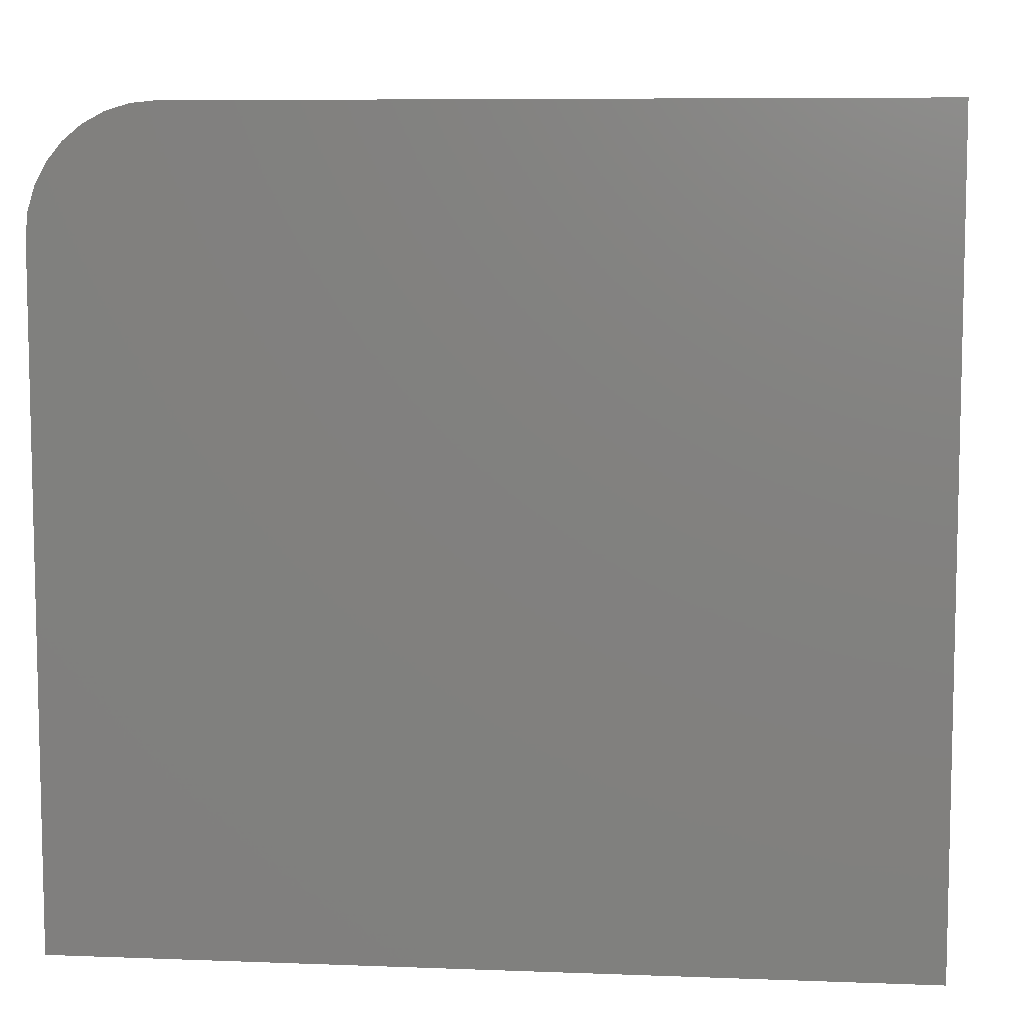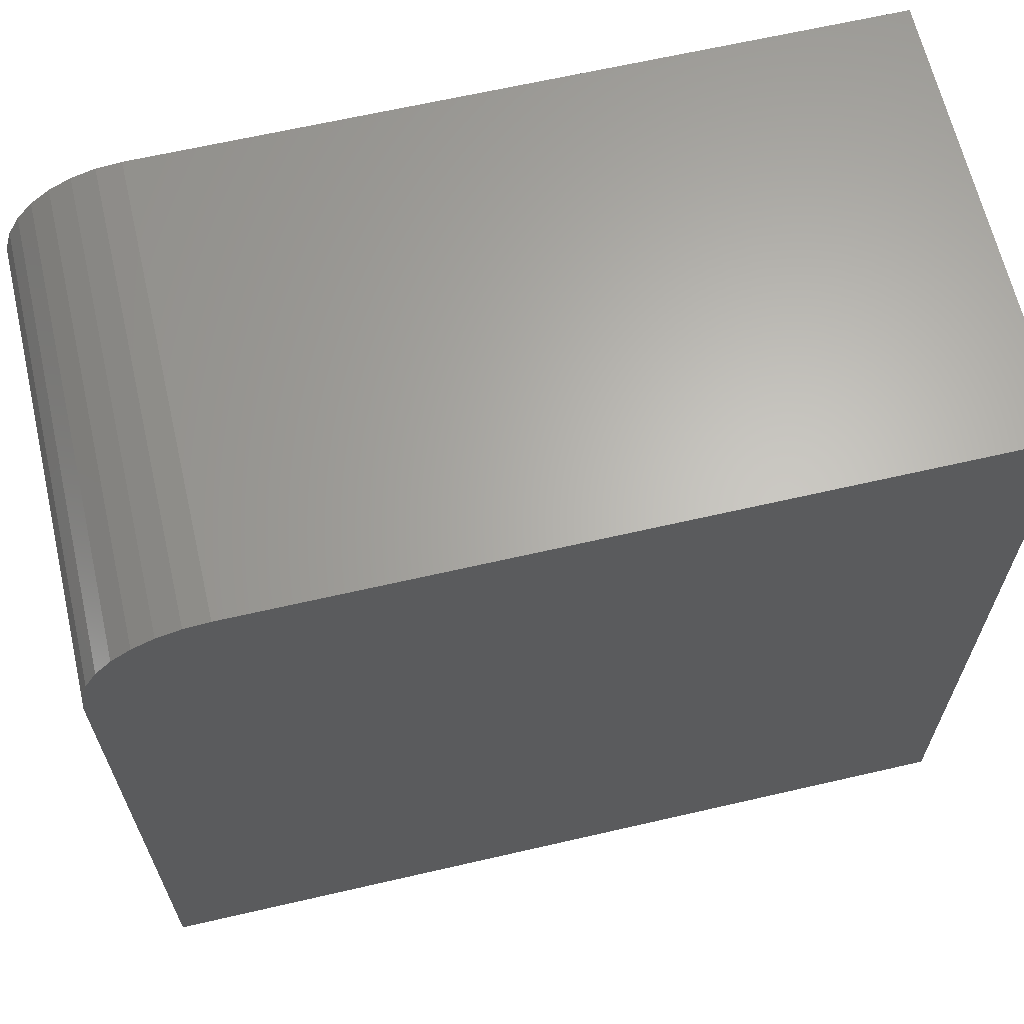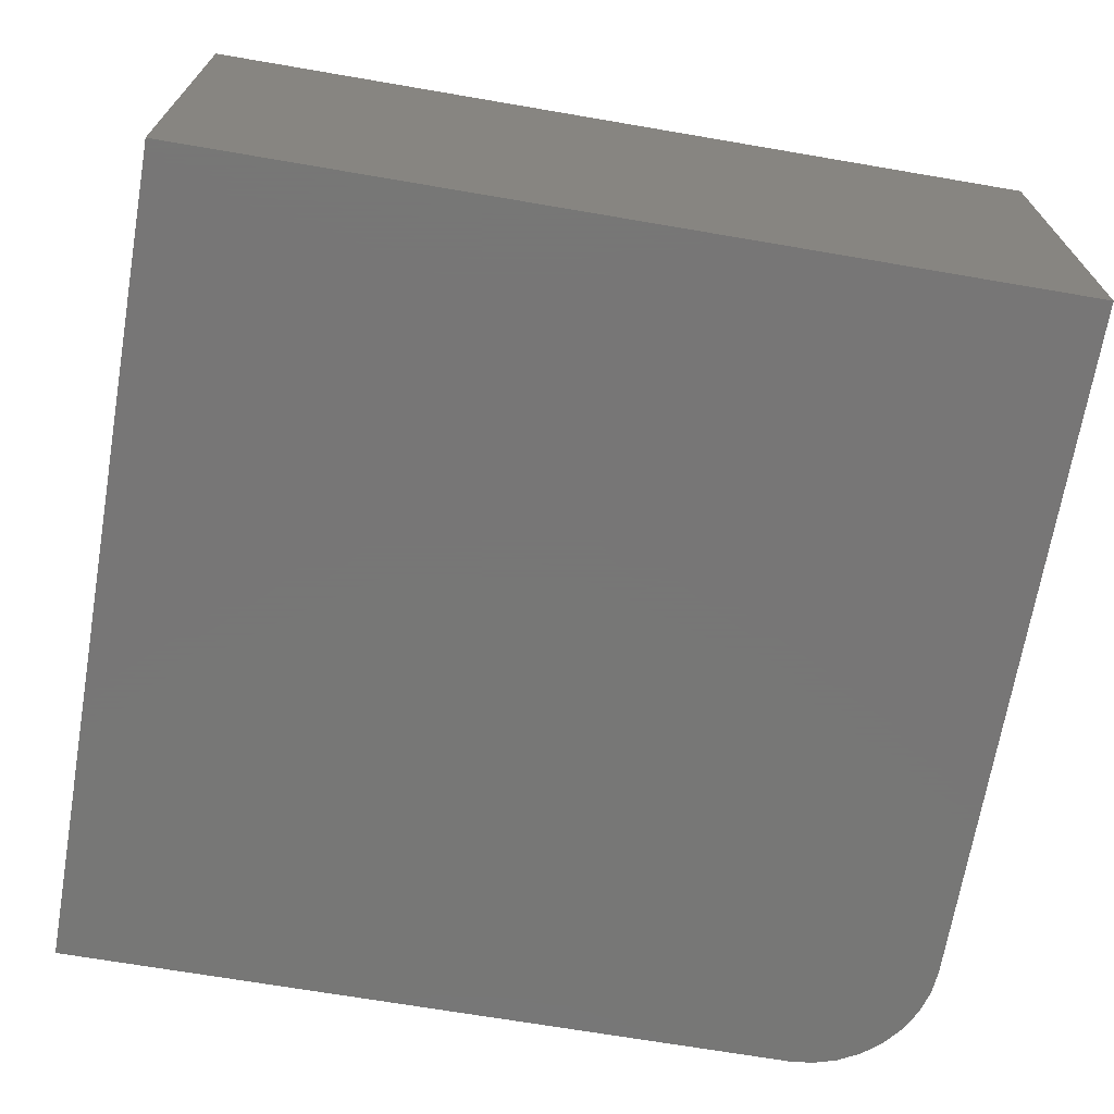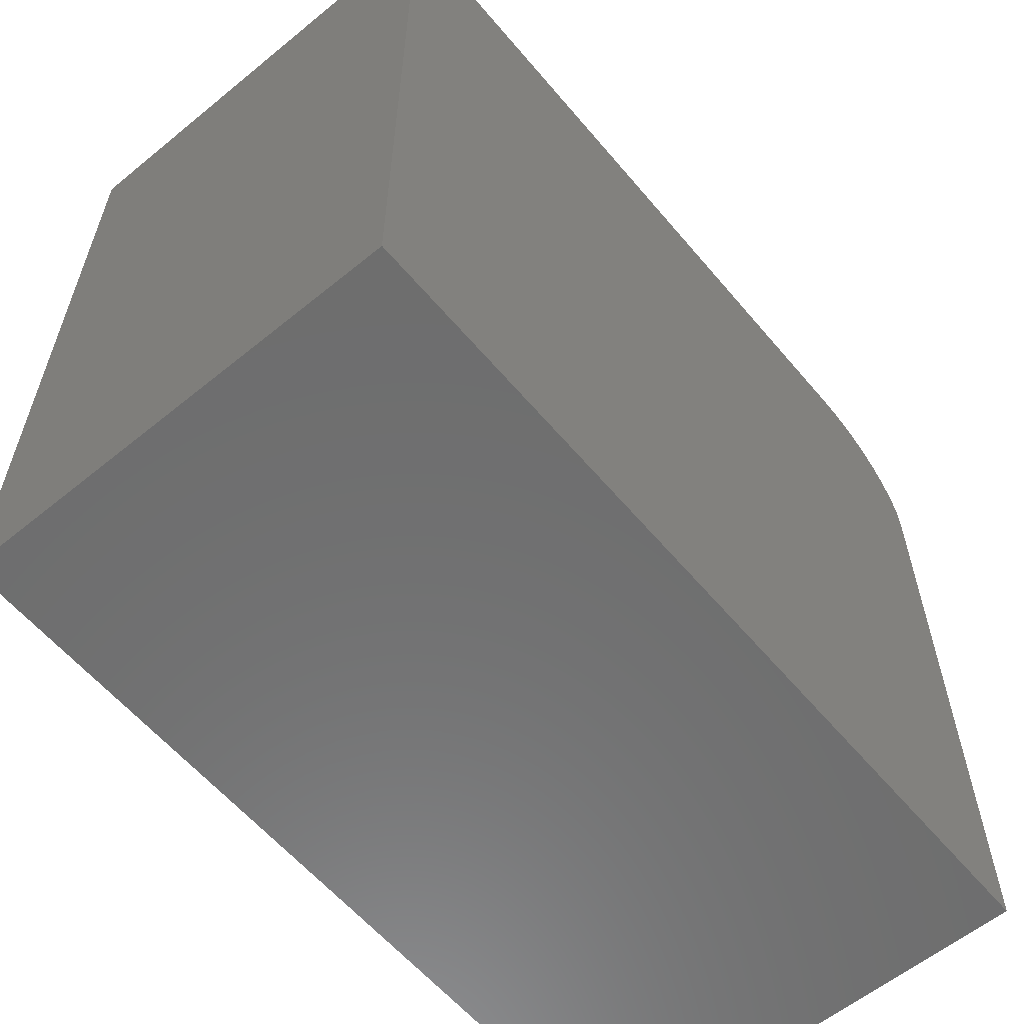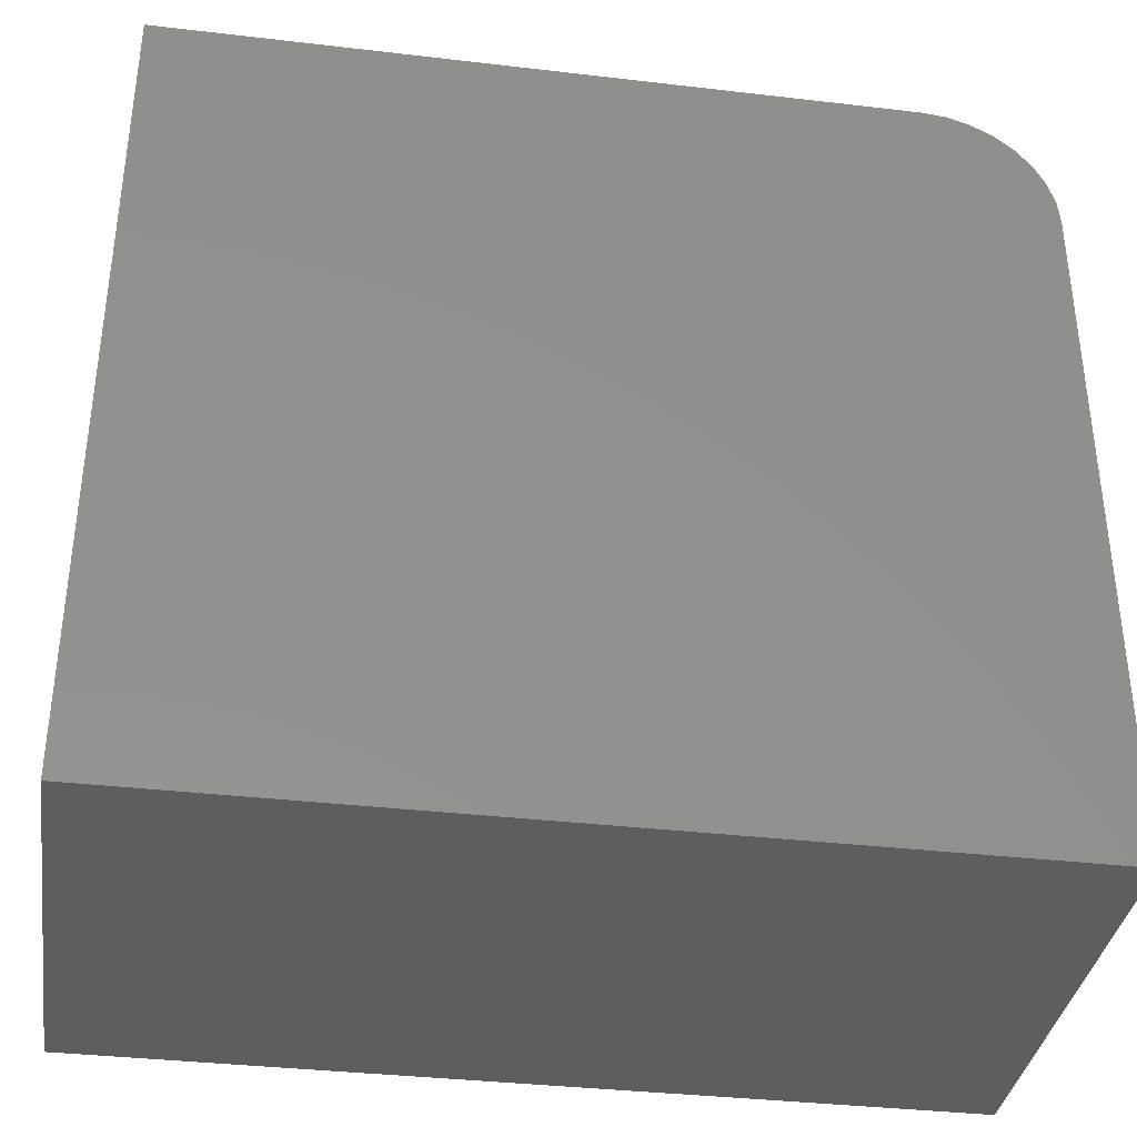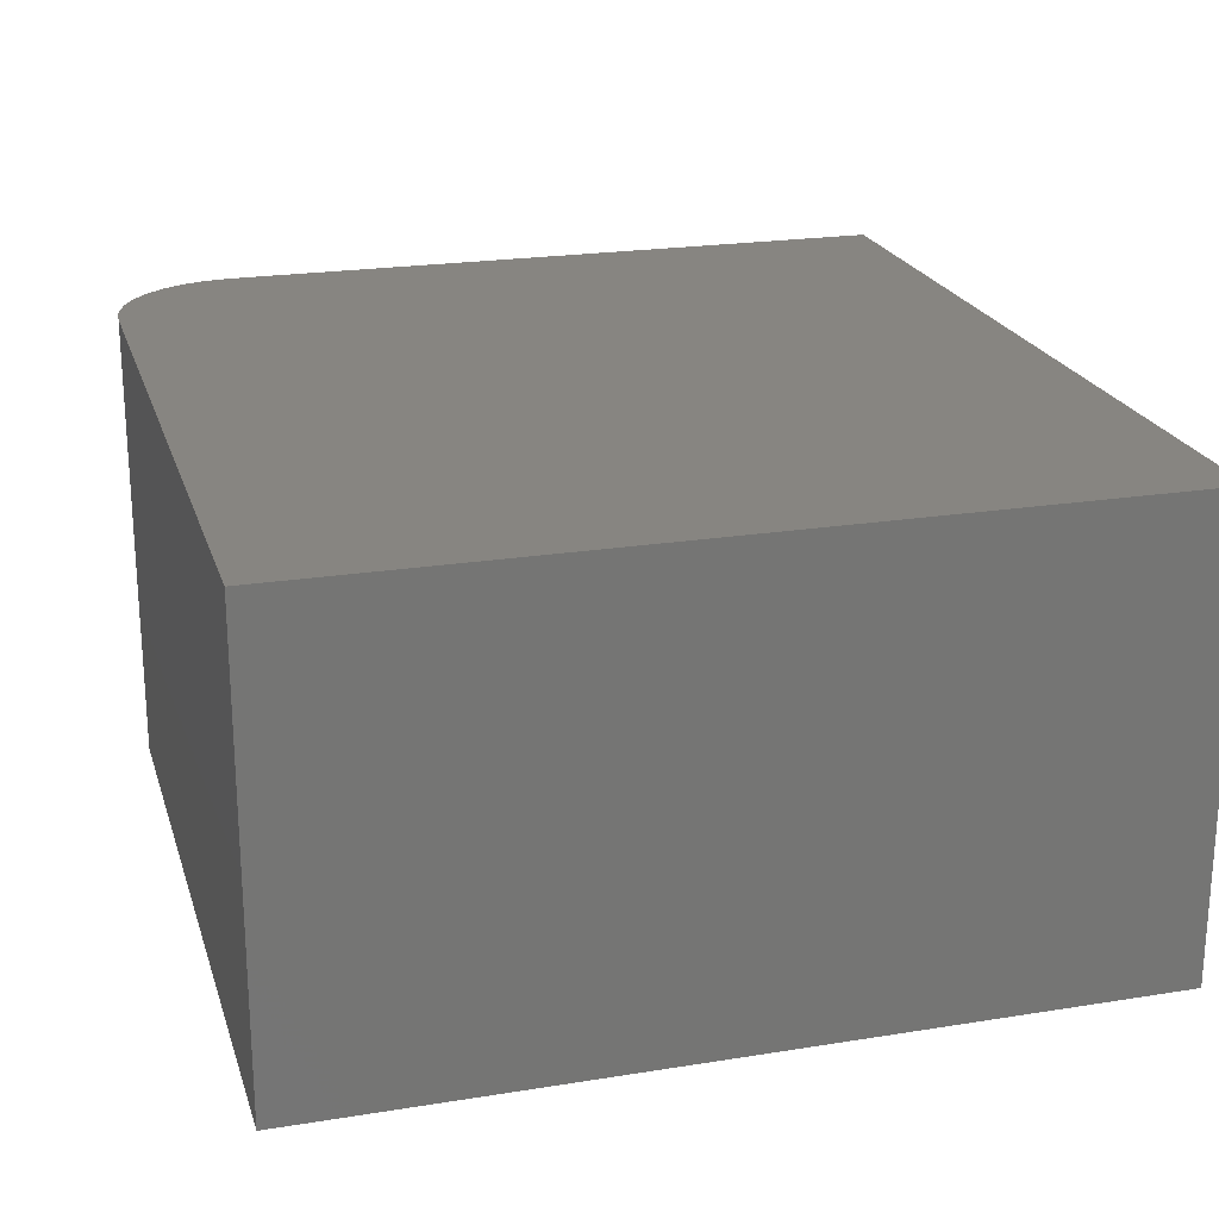
<metadata>
{"format":"stl","ext":"stl","renderer":"f3d","projection":"perspective","resolution":1024,"background":"white","views":[{"elev":7.8,"azim":6.0,"up":"+Z"},{"elev":64.7,"azim":-13.1,"up":"+Z"},{"elev":-69.2,"azim":170.3,"up":"+Y"},{"elev":-59.7,"azim":129.9,"up":"+Z"},{"elev":-36.2,"azim":171.3,"up":"+Z"},{"elev":21.9,"azim":74.3,"up":"+Y"}]}
</metadata>
<code>
# stl→obj: 24 verts, 44 faces
v 0.75 -0.3984 0.7105
v 0.1094 -0.3984 0.7105
v 0.08804 -0.3984 0.7084
v 0.06752 -0.3984 0.7022
v 0.04861 -0.3984 0.6921
v 0.03204 -0.3984 0.6785
v 0.01843 -0.3984 0.6619
v 0.008326 -0.3984 0.643
v 0.002102 -0.3984 0.6225
v 3.681e-17 -0.3984 0.6012
v 0 -0.3984 0
v 0.75 -0.3984 -4.592e-17
v 0.75 0 0.7105
v 0.75 0 -4.592e-17
v 0 0 0
v 3.681e-17 0 0.6012
v 0.002102 0 0.6225
v 0.008326 0 0.643
v 0.01843 0 0.6619
v 0.03204 0 0.6785
v 0.04861 0 0.6921
v 0.06752 0 0.7022
v 0.08804 0 0.7084
v 0.1094 0 0.7105
f 1 2 3
f 1 3 4
f 1 4 5
f 1 5 6
f 1 6 7
f 1 7 8
f 1 8 9
f 1 9 10
f 1 10 11
f 1 11 12
f 13 14 15
f 13 15 16
f 13 16 17
f 13 17 18
f 13 18 19
f 13 19 20
f 13 20 21
f 13 21 22
f 13 22 23
f 13 23 24
f 10 16 11
f 11 16 15
f 1 13 2
f 2 13 24
f 16 10 17
f 17 10 9
f 17 9 18
f 18 9 8
f 18 8 19
f 19 8 7
f 19 7 20
f 20 7 6
f 20 6 21
f 21 6 5
f 21 5 22
f 22 5 4
f 22 4 23
f 23 4 3
f 23 3 24
f 24 3 2
f 12 14 1
f 1 14 13
f 11 15 12
f 12 15 14

</code>
